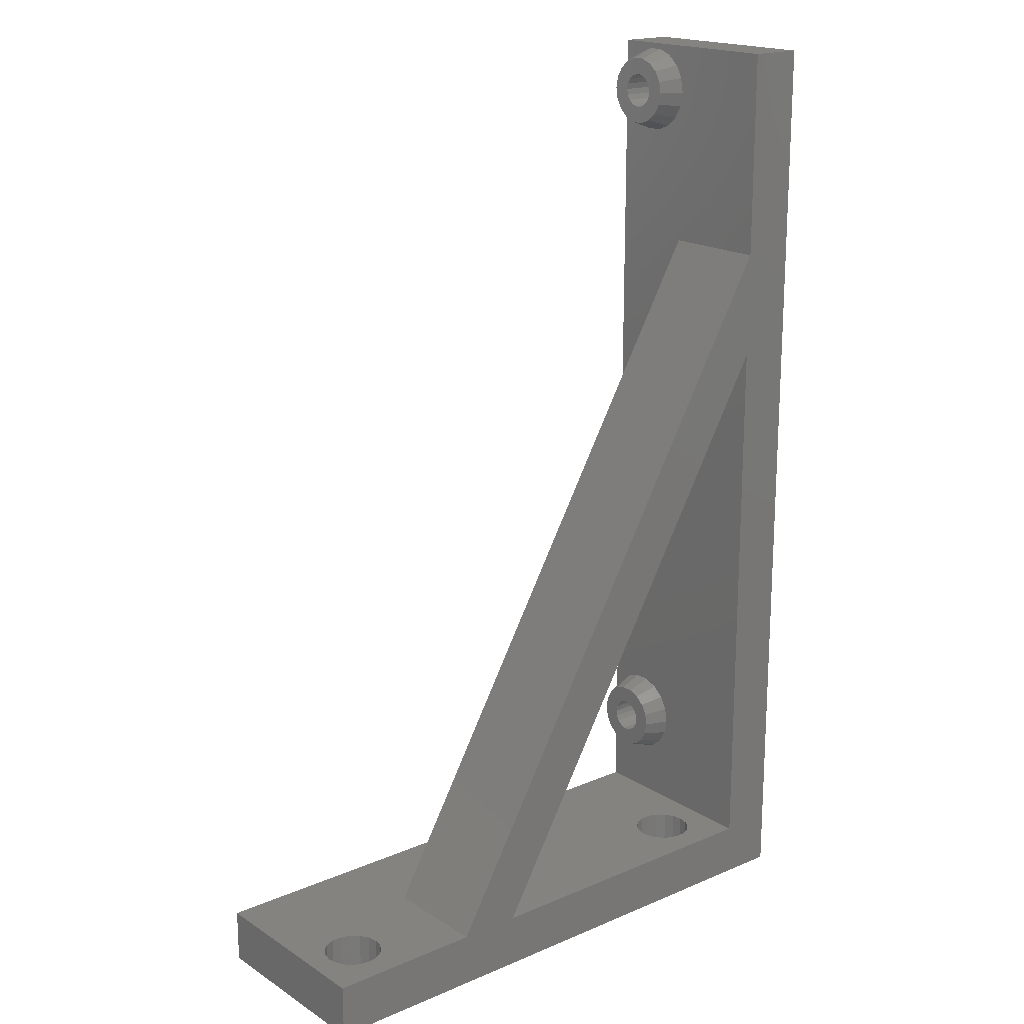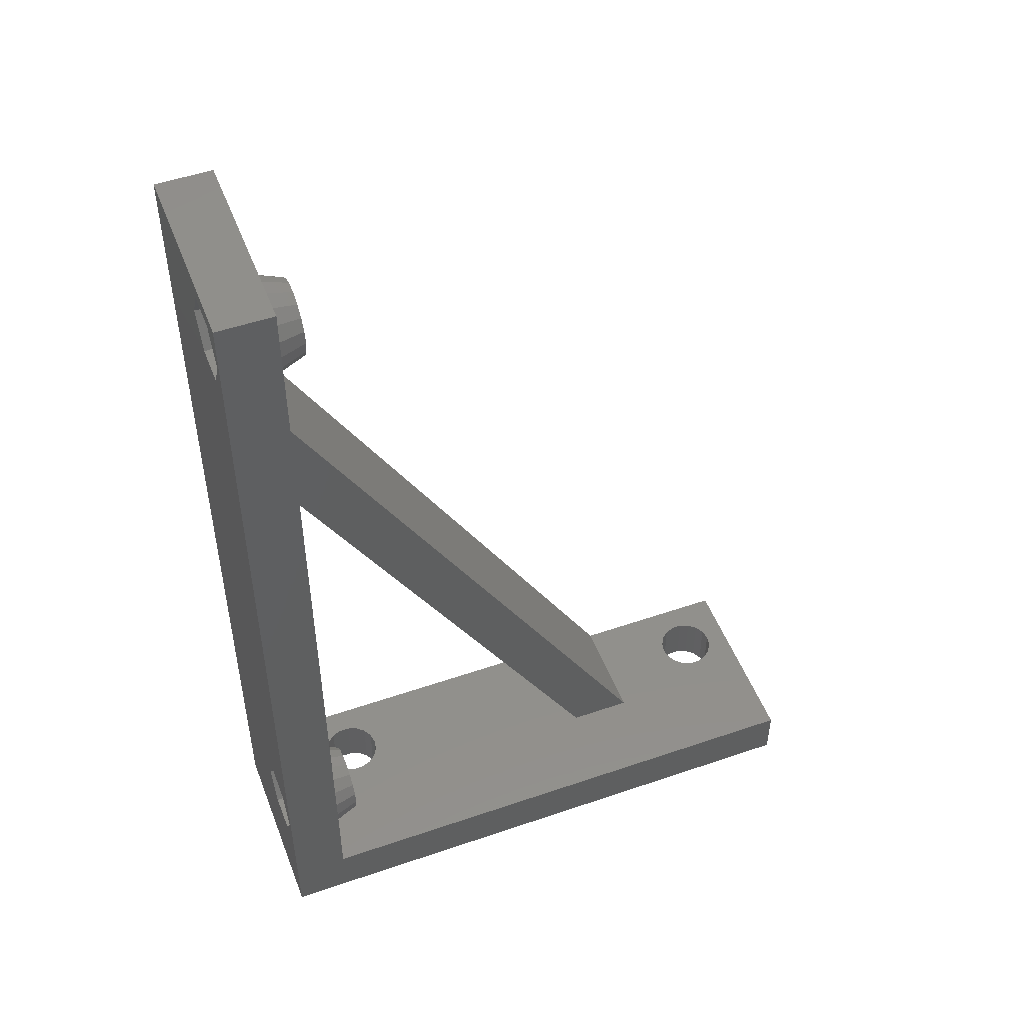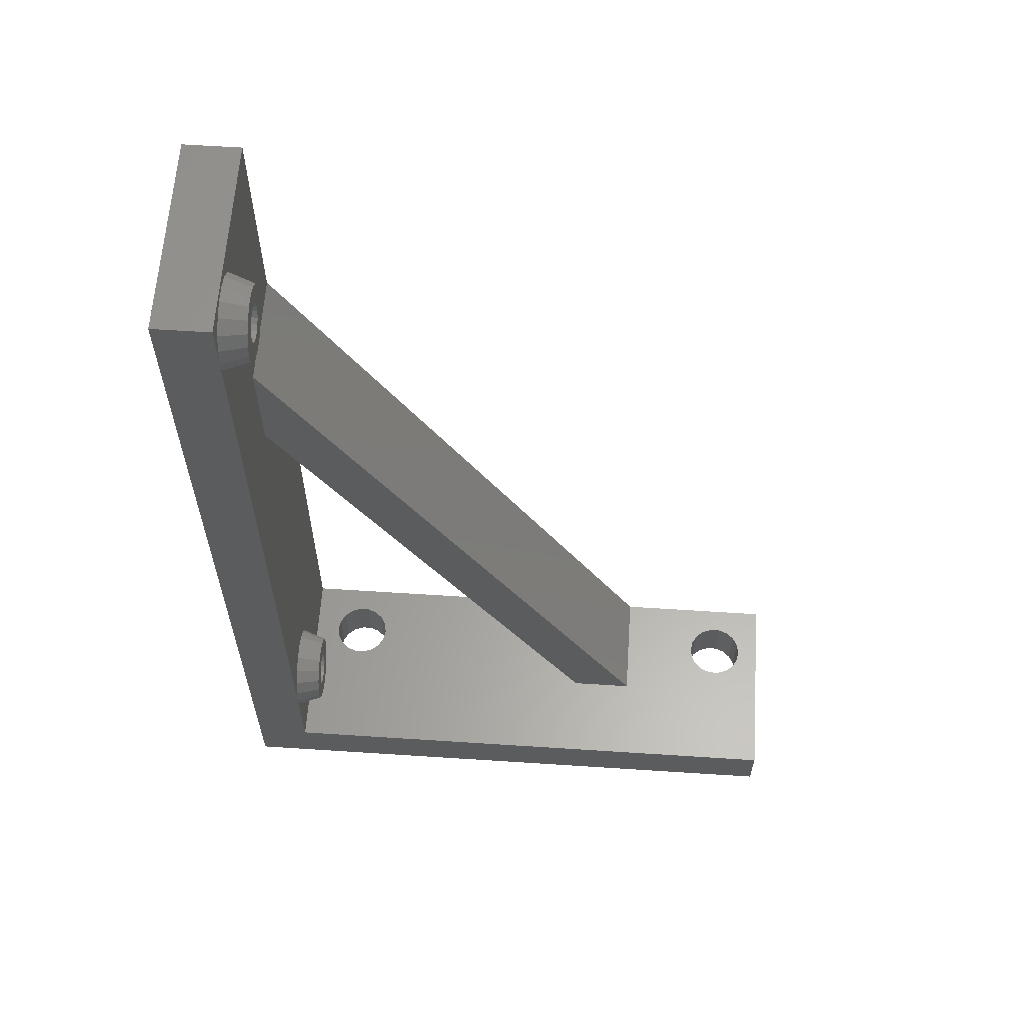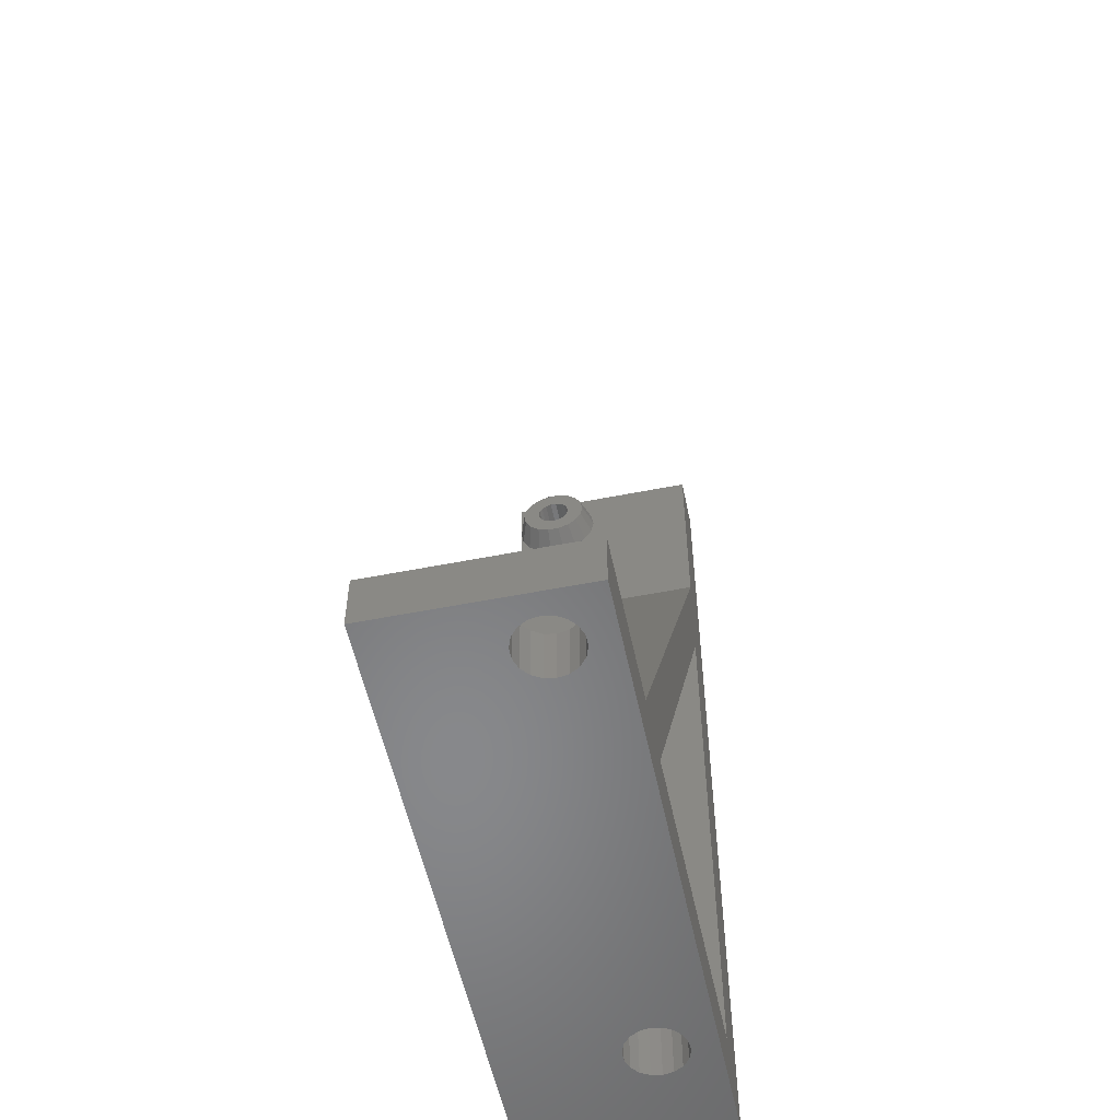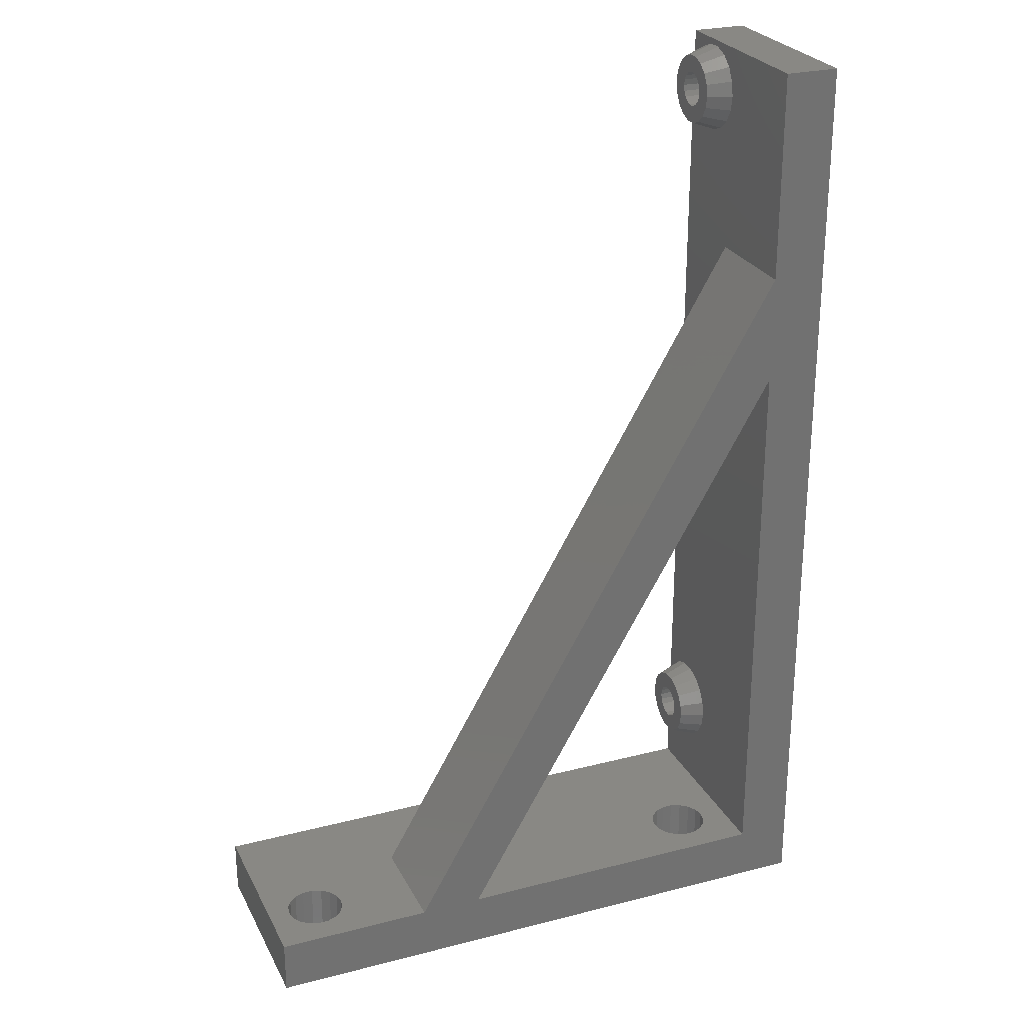
<metadata>
{"format":"stl","ext":"stl","renderer":"f3d","projection":"perspective","resolution":1024,"background":"white","views":[{"elev":18.3,"azim":140.5,"up":"+Y"},{"elev":50.2,"azim":-20.7,"up":"+Y"},{"elev":61.6,"azim":3.8,"up":"+Y"},{"elev":-54.7,"azim":101.8,"up":"+Y"},{"elev":26.2,"azim":157.9,"up":"+Y"}]}
</metadata>
<code>
# stl→obj: 276 verts, 568 faces
v 0 0 0
v 0 0 18
v 0 5 0
v 0 5 18
v 5 -8.866e-16 0
v 5 -8.866e-16 18
v 8.866e-16 5 0
v 1.525e-14 86 0
v 5 66.81 0
v 5 86 0
v 5 0 0
v 34.91 5 0
v 40.69 5 0
v 5 5 0
v 5 56.81 0
v 55.2 5 0
v 55.2 0 0
v 8.866e-16 5 18
v 55.2 0 18
v 5 0 18
v 5 5 18
v 55.2 5 18
v 5 86 18
v 1.525e-14 86 18
v 11.45 0 2.662
v 50.03 0 2.341
v 10.57 0 2.341
v 9.631 0 2.341
v 7.563 0 4.077
v 12.64 0 4.077
v 12.17 0 3.264
v 7.4 0 5
v 12.8 0 5
v 7.563 0 5.923
v 12.64 0 5.923
v 8.032 0 6.736
v 12.17 0 6.736
v 8.75 0 7.338
v 11.45 0 7.338
v 9.631 0 7.659
v 10.57 0 7.659
v 8.75 0 2.662
v 8.032 0 3.264
v 49.15 0 2.662
v 48.43 0 3.264
v 47.8 0 5
v 47.96 0 4.077
v 47.96 0 5.923
v 49.15 0 7.338
v 50.03 0 7.659
v 48.43 0 6.736
v 53.04 0 4.077
v 52.57 0 3.264
v 53.04 0 5.923
v 53.2 0 5
v 51.85 0 2.662
v 50.97 0 2.341
v 50.97 0 7.659
v 51.85 0 7.338
v 52.57 0 6.736
v 12.17 5 6.736
v 40.69 5 10
v 53.2 5 5
v 34.91 5 10
v 11.45 5 2.662
v 10.57 5 2.341
v 7.4 5 5
v 7.563 5 4.077
v 8.032 5 3.264
v 8.75 5 2.662
v 9.631 5 2.341
v 12.17 5 3.264
v 12.64 5 4.077
v 50.97 5 2.341
v 50.03 5 2.341
v 11.45 5 7.338
v 12.8 5 5
v 10.57 5 7.659
v 12.64 5 5.923
v 9.631 5 7.659
v 8.75 5 7.338
v 8.032 5 6.736
v 7.563 5 5.923
v 47.8 5 5
v 47.96 5 4.077
v 48.43 5 3.264
v 49.15 5 2.662
v 51.85 5 2.662
v 48.43 5 6.736
v 49.15 5 7.338
v 53.04 5 5.923
v 52.57 5 6.736
v 52.57 5 3.264
v 53.04 5 4.077
v 51.85 5 7.338
v 50.97 5 7.659
v 50.03 5 7.659
v 47.96 5 5.923
v 5 66.81 10
v 5 16.57 10.94
v 5 78.93 10.94
v 5 10.06 13.31
v 5 17.46 12
v 5 10.06 14.69
v 5 77.56 13.31
v 5 77.56 14.69
v 5 10.54 16
v 5 81.5 18
v 5 82.87 17.76
v 5 15.37 17.76
v 5 16.57 17.06
v 5 14 18
v 5 12.63 17.76
v 5 56.81 10
v 5 17.46 16
v 5 17.94 14.69
v 5 17.94 13.31
v 5 11.43 17.06
v 5 15.37 10.24
v 5 14 10
v 5 12.63 10.24
v 5 11.43 10.94
v 5 10.54 12
v 5 80.13 17.76
v 5 84.07 17.06
v 5 84.96 16
v 5 78.04 16
v 5 85.44 13.31
v 5 84.96 12
v 5 78.93 17.06
v 5 80.13 10.24
v 5 85.44 14.69
v 5 84.07 10.94
v 5 82.87 10.24
v 5 81.5 10
v 5 78.04 12
v 2.483e-15 14 17.44
v 1.954e-15 11.02 15.72
v 1.954e-15 11.02 12.28
v 2.463e-15 13.89 10.62
v 1.443e-14 81.39 10.62
v 1.392e-14 78.52 12.28
v 2.483e-15 14 10.56
v 3.011e-15 16.98 15.72
v 3.011e-15 16.98 12.28
v 2.991e-15 16.87 12.22
v 1.974e-15 11.13 15.78
v 1.445e-14 81.5 17.44
v 2.502e-15 14.11 17.38
v 1.392e-14 78.52 15.72
v 1.498e-14 84.48 15.72
v 1.498e-14 84.48 12.28
v 1.445e-14 81.5 10.56
v 1.496e-14 84.37 12.22
v 1.447e-14 81.61 17.38
v 1.394e-14 78.63 15.78
v 7.25 10.85 13.44
v 7.25 10.85 14.56
v 7.25 11.23 12.4
v 7.25 11.94 11.55
v 7.25 12.91 10.99
v 7.25 14 10.8
v 7.25 15.09 10.99
v 7.25 16.06 11.55
v 7.25 16.77 12.4
v 7.25 17.15 13.44
v 7.25 17.15 14.56
v 7.25 16.77 15.6
v 7.25 16.06 16.45
v 7.25 15.09 17.01
v 7.25 14 17.2
v 7.25 12.91 17.01
v 7.25 11.94 16.45
v 7.25 11.23 15.6
v 7.25 78.35 13.44
v 7.25 78.35 14.56
v 7.25 78.73 12.4
v 7.25 79.44 11.55
v 7.25 80.41 10.99
v 7.25 81.5 10.8
v 7.25 82.59 10.99
v 7.25 83.56 11.55
v 7.25 84.27 12.4
v 7.25 84.65 13.44
v 7.25 84.65 14.56
v 7.25 84.27 15.6
v 7.25 83.56 16.45
v 7.25 82.59 17.01
v 7.25 81.5 17.2
v 7.25 80.41 17.01
v 7.25 79.44 16.45
v 7.25 78.73 15.6
v 2.4 14 17.2
v 2.4 11.23 15.6
v 2.4 11.23 12.4
v 2.4 16.77 15.6
v 2.4 16.77 12.4
v 2.4 14 10.8
v 2.4 81.5 17.2
v 2.4 78.73 15.6
v 2.4 78.73 12.4
v 2.4 84.27 15.6
v 2.4 84.27 12.4
v 2.4 81.5 10.8
v 7.25 12.97 15.23
v 7.25 13.45 12.5
v 7.25 14 15.6
v 7.25 14.55 15.5
v 7.25 15.03 15.23
v 7.25 12.42 13.72
v 7.25 12.42 14.28
v 7.25 15.39 14.8
v 7.25 12.97 12.77
v 7.25 12.61 13.2
v 7.25 15.58 14.28
v 7.25 14.55 12.5
v 7.25 14 12.4
v 7.25 15.58 13.72
v 7.25 15.39 13.2
v 7.25 15.03 12.77
v 7.25 12.61 14.8
v 7.25 13.45 15.5
v 7.25 80.47 15.23
v 7.25 80.95 12.5
v 7.25 81.5 15.6
v 7.25 82.05 15.5
v 7.25 82.53 15.23
v 7.25 79.92 13.72
v 7.25 79.92 14.28
v 7.25 82.89 14.8
v 7.25 80.47 12.77
v 7.25 80.11 13.2
v 7.25 83.08 14.28
v 7.25 82.05 12.5
v 7.25 81.5 12.4
v 7.25 83.08 13.72
v 7.25 82.89 13.2
v 7.25 82.53 12.77
v 7.25 80.11 14.8
v 7.25 80.95 15.5
v 2.4 15.58 13.72
v 2.4 15.39 13.2
v 2.4 12.97 12.77
v 2.4 12.61 14.8
v 2.4 12.61 13.2
v 2.4 14 15.6
v 2.4 13.45 15.5
v 2.4 12.42 13.72
v 2.4 12.42 14.28
v 2.4 12.97 15.23
v 2.4 13.45 12.5
v 2.4 15.03 12.77
v 2.4 14 12.4
v 2.4 14.55 12.5
v 2.4 15.58 14.28
v 2.4 15.39 14.8
v 2.4 15.03 15.23
v 2.4 14.55 15.5
v 2.4 83.08 13.72
v 2.4 82.89 13.2
v 2.4 80.47 12.77
v 2.4 80.11 14.8
v 2.4 80.11 13.2
v 2.4 81.5 15.6
v 2.4 80.95 15.5
v 2.4 79.92 13.72
v 2.4 79.92 14.28
v 2.4 80.47 15.23
v 2.4 80.95 12.5
v 2.4 82.53 12.77
v 2.4 81.5 12.4
v 2.4 82.05 12.5
v 2.4 83.08 14.28
v 2.4 82.89 14.8
v 2.4 82.53 15.23
v 2.4 82.05 15.5
f 1 2 3
f 3 2 4
f 2 1 5
f 6 2 5
f 1 3 5
f 5 3 7
f 5 7 8
f 9 8 10
f 5 8 11
f 12 13 11
f 14 11 8
f 9 13 15
f 9 15 8
f 15 14 8
f 15 13 12
f 14 12 11
f 11 13 16
f 11 16 17
f 3 4 7
f 7 4 18
f 4 2 6
f 19 4 20
f 20 4 6
f 21 18 19
f 18 4 19
f 22 21 19
f 23 18 21
f 24 18 23
f 6 5 11
f 20 6 11
f 25 11 17
f 26 20 17
f 27 28 11
f 20 11 29
f 30 31 17
f 20 29 32
f 33 30 17
f 20 32 34
f 35 33 17
f 20 34 36
f 37 35 17
f 20 36 38
f 39 37 17
f 20 38 40
f 20 41 17
f 20 40 41
f 31 25 17
f 27 11 25
f 42 11 28
f 43 11 42
f 29 11 43
f 44 45 20
f 46 20 47
f 48 20 46
f 49 50 19
f 51 20 48
f 52 53 17
f 19 20 51
f 54 55 17
f 56 57 17
f 19 50 58
f 19 58 59
f 55 52 17
f 19 59 60
f 19 54 17
f 19 60 54
f 53 56 17
f 57 26 17
f 44 20 26
f 47 20 45
f 41 39 17
f 51 49 19
f 19 17 16
f 22 19 16
f 61 21 12
f 62 21 22
f 63 22 16
f 64 21 62
f 65 12 66
f 12 21 64
f 14 21 67
f 14 67 68
f 14 68 69
f 14 69 70
f 14 70 71
f 14 71 12
f 71 66 12
f 72 12 65
f 73 12 72
f 74 16 75
f 76 21 61
f 73 77 12
f 78 21 76
f 77 79 12
f 79 61 12
f 80 21 78
f 81 21 80
f 82 21 81
f 83 21 82
f 67 21 83
f 13 84 85
f 13 85 86
f 13 86 87
f 13 87 16
f 87 75 16
f 88 16 74
f 89 22 90
f 91 22 63
f 92 22 91
f 88 93 16
f 93 94 16
f 94 63 16
f 95 22 92
f 96 22 95
f 97 22 96
f 90 22 97
f 13 22 89
f 13 89 98
f 13 98 84
f 62 22 13
f 13 9 99
f 62 13 99
f 100 14 15
f 10 99 9
f 101 99 10
f 21 14 102
f 103 100 15
f 21 102 104
f 105 106 99
f 21 104 107
f 108 109 23
f 110 111 99
f 112 21 113
f 23 21 112
f 106 110 99
f 114 115 15
f 116 117 15
f 115 116 15
f 118 113 21
f 119 14 100
f 120 14 119
f 121 14 120
f 122 14 121
f 123 14 122
f 102 14 123
f 124 112 110
f 125 126 23
f 127 110 106
f 128 129 10
f 130 110 127
f 124 110 130
f 111 115 114
f 23 112 108
f 111 114 99
f 131 101 10
f 23 132 10
f 23 126 132
f 132 128 10
f 129 133 10
f 133 134 10
f 134 135 10
f 135 131 10
f 136 99 101
f 105 99 136
f 124 108 112
f 117 103 15
f 107 118 21
f 109 125 23
f 8 24 10
f 10 24 23
f 137 18 24
f 7 18 138
f 7 138 139
f 7 139 140
f 141 8 142
f 7 140 143
f 7 143 8
f 144 8 145
f 146 145 8
f 147 18 137
f 148 144 24
f 144 149 24
f 149 137 24
f 138 18 147
f 142 144 150
f 8 144 142
f 151 24 152
f 8 141 153
f 8 153 154
f 8 154 152
f 8 152 24
f 155 24 151
f 156 144 148
f 155 148 24
f 150 144 156
f 146 8 143
f 15 12 114
f 114 12 64
f 43 69 68
f 29 43 68
f 29 68 67
f 32 29 67
f 42 70 69
f 43 42 69
f 28 71 70
f 42 28 70
f 27 66 71
f 28 27 71
f 25 65 66
f 27 25 66
f 31 72 65
f 25 31 65
f 73 72 30
f 30 72 31
f 77 73 33
f 33 73 30
f 77 33 79
f 79 33 35
f 79 35 61
f 61 35 37
f 61 37 76
f 76 37 39
f 76 39 78
f 78 39 41
f 78 41 80
f 80 41 40
f 80 40 81
f 81 40 38
f 81 38 82
f 82 38 36
f 83 82 36
f 34 83 36
f 67 83 34
f 32 67 34
f 45 86 85
f 47 45 85
f 47 85 84
f 46 47 84
f 44 87 86
f 45 44 86
f 26 75 87
f 44 26 87
f 57 74 75
f 26 57 75
f 56 88 74
f 57 56 74
f 53 93 88
f 56 53 88
f 94 93 52
f 52 93 53
f 63 94 55
f 55 94 52
f 63 55 91
f 91 55 54
f 91 54 92
f 92 54 60
f 92 60 95
f 95 60 59
f 95 59 96
f 96 59 58
f 96 58 97
f 97 58 50
f 97 50 90
f 90 50 49
f 90 49 89
f 89 49 51
f 98 89 51
f 48 98 51
f 84 98 48
f 46 84 48
f 99 114 64
f 62 99 64
f 104 102 157
f 158 104 157
f 157 102 123
f 159 157 123
f 159 123 122
f 160 159 122
f 160 122 121
f 160 121 161
f 161 121 120
f 161 120 162
f 162 120 119
f 162 119 163
f 163 119 100
f 163 100 164
f 164 100 103
f 164 103 165
f 165 103 117
f 165 117 166
f 116 167 117
f 117 167 166
f 116 115 167
f 115 168 167
f 115 111 168
f 111 169 168
f 111 110 169
f 169 110 170
f 110 112 170
f 170 112 171
f 112 113 171
f 171 113 172
f 113 118 172
f 172 118 173
f 118 107 173
f 173 107 174
f 107 104 174
f 174 104 158
f 175 105 136
f 106 105 175
f 176 106 175
f 177 175 136
f 177 136 101
f 178 177 101
f 178 101 131
f 178 131 179
f 179 131 135
f 179 135 180
f 180 135 134
f 180 134 181
f 181 134 133
f 181 133 182
f 182 133 129
f 182 129 183
f 183 129 128
f 183 128 184
f 132 185 128
f 128 185 184
f 132 126 185
f 126 186 185
f 126 125 186
f 125 187 186
f 125 109 187
f 187 109 188
f 109 108 188
f 188 108 189
f 108 124 189
f 189 124 190
f 124 130 190
f 190 130 191
f 130 127 191
f 191 127 192
f 127 106 192
f 192 106 176
f 193 194 147
f 147 194 138
f 194 195 138
f 138 195 139
f 137 193 147
f 196 193 149
f 149 193 137
f 144 196 149
f 145 197 196
f 144 145 196
f 198 197 145
f 146 198 145
f 198 146 143
f 195 198 143
f 140 195 143
f 195 140 139
f 199 200 156
f 156 200 150
f 200 201 150
f 150 201 142
f 148 199 156
f 202 199 155
f 155 199 148
f 151 202 155
f 152 203 202
f 151 152 202
f 204 203 152
f 154 204 152
f 204 154 153
f 201 204 153
f 141 201 153
f 201 141 142
f 170 171 172
f 174 170 173
f 173 170 172
f 158 170 174
f 157 170 158
f 205 170 157
f 161 206 160
f 166 170 165
f 167 170 166
f 168 170 167
f 169 170 168
f 207 208 170
f 208 209 170
f 210 211 159
f 209 212 170
f 213 214 160
f 212 215 170
f 216 217 162
f 215 218 164
f 165 215 164
f 165 170 215
f 164 218 163
f 218 219 163
f 163 220 162
f 220 216 162
f 162 217 161
f 217 206 161
f 206 213 160
f 160 214 159
f 214 210 159
f 159 211 157
f 211 221 157
f 222 170 205
f 221 205 157
f 222 207 170
f 219 220 163
f 188 189 190
f 192 188 191
f 191 188 190
f 176 188 192
f 175 188 176
f 223 188 175
f 179 224 178
f 184 188 183
f 185 188 184
f 186 188 185
f 187 188 186
f 225 226 188
f 226 227 188
f 228 229 177
f 227 230 188
f 231 232 178
f 230 233 188
f 234 235 180
f 233 236 182
f 183 233 182
f 183 188 233
f 182 236 181
f 236 237 181
f 181 238 180
f 238 234 180
f 180 235 179
f 235 224 179
f 224 231 178
f 178 232 177
f 232 228 177
f 177 229 175
f 229 239 175
f 240 188 223
f 239 223 175
f 240 225 188
f 237 238 181
f 241 196 242
f 243 198 195
f 244 195 194
f 196 194 193
f 243 195 245
f 246 247 194
f 248 195 249
f 247 250 194
f 250 244 194
f 245 195 248
f 251 198 243
f 242 198 252
f 253 198 251
f 254 198 253
f 252 198 254
f 197 198 242
f 197 242 196
f 255 196 241
f 256 196 255
f 257 196 256
f 246 196 258
f 196 257 258
f 196 246 194
f 249 195 244
f 259 202 260
f 261 204 201
f 262 201 200
f 202 200 199
f 261 201 263
f 264 265 200
f 266 201 267
f 265 268 200
f 268 262 200
f 263 201 266
f 269 204 261
f 260 204 270
f 271 204 269
f 272 204 271
f 270 204 272
f 203 204 260
f 203 260 202
f 273 202 259
f 274 202 273
f 275 202 274
f 264 202 276
f 202 275 276
f 202 264 200
f 267 201 262
f 222 247 207
f 207 247 246
f 205 250 222
f 222 250 247
f 221 244 205
f 205 244 250
f 211 249 221
f 221 249 244
f 210 248 211
f 211 248 249
f 214 245 210
f 210 245 248
f 213 243 214
f 214 243 245
f 213 206 251
f 243 213 251
f 206 217 253
f 251 206 253
f 253 217 216
f 254 253 216
f 254 216 220
f 252 254 220
f 252 220 219
f 242 252 219
f 242 219 218
f 241 242 218
f 241 218 215
f 255 241 215
f 255 215 212
f 256 255 212
f 256 212 209
f 257 256 209
f 209 208 257
f 257 208 258
f 208 207 258
f 258 207 246
f 240 265 225
f 225 265 264
f 223 268 240
f 240 268 265
f 239 262 223
f 223 262 268
f 229 267 239
f 239 267 262
f 228 266 229
f 229 266 267
f 232 263 228
f 228 263 266
f 231 261 232
f 232 261 263
f 231 224 269
f 261 231 269
f 224 235 271
f 269 224 271
f 271 235 234
f 272 271 234
f 272 234 238
f 270 272 238
f 270 238 237
f 260 270 237
f 260 237 236
f 259 260 236
f 259 236 233
f 273 259 233
f 273 233 230
f 274 273 230
f 274 230 227
f 275 274 227
f 227 226 275
f 275 226 276
f 226 225 276
f 276 225 264

</code>
